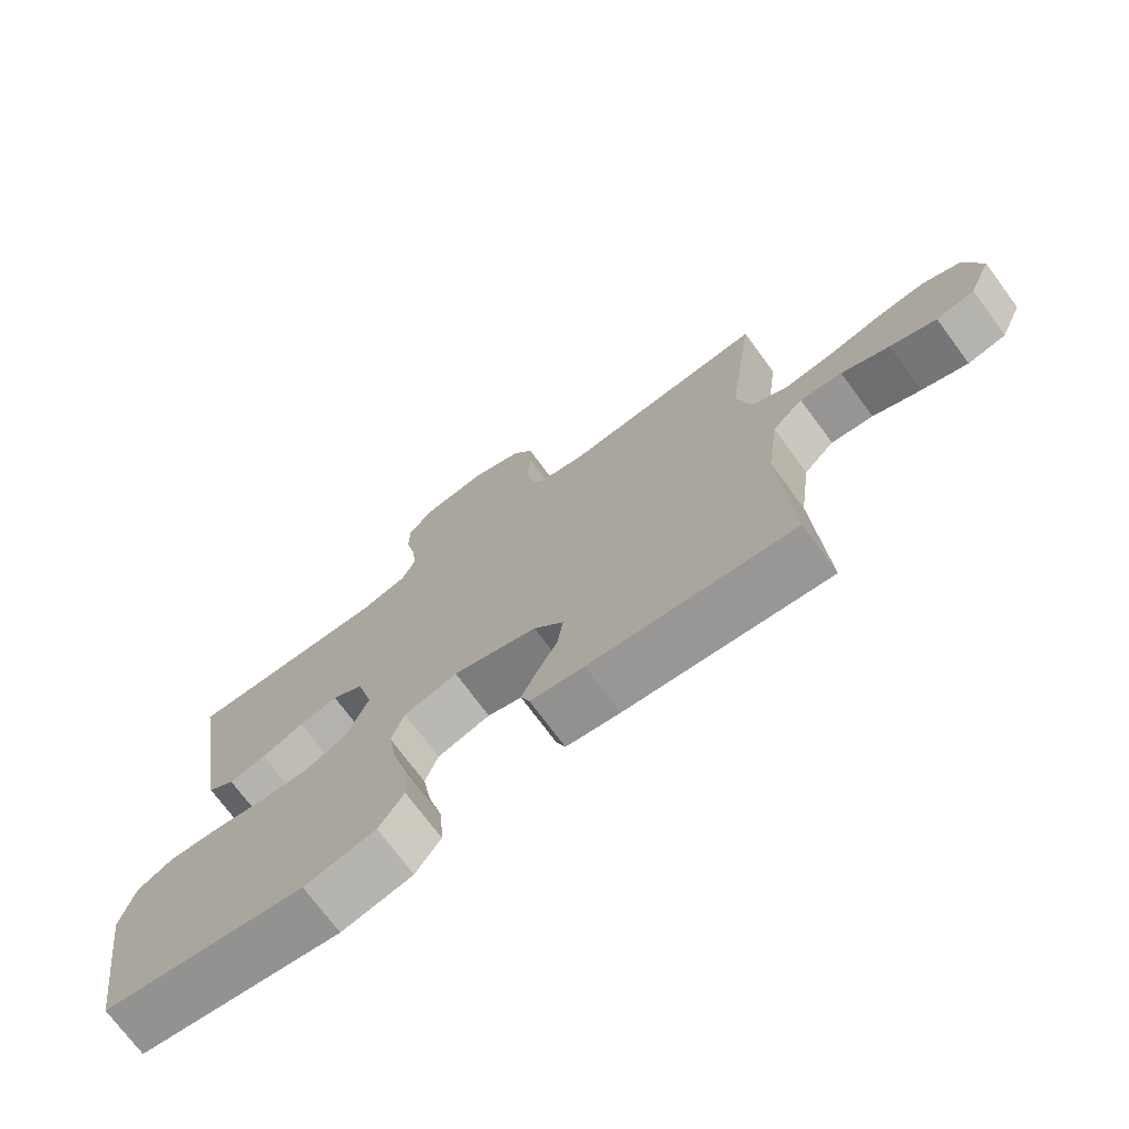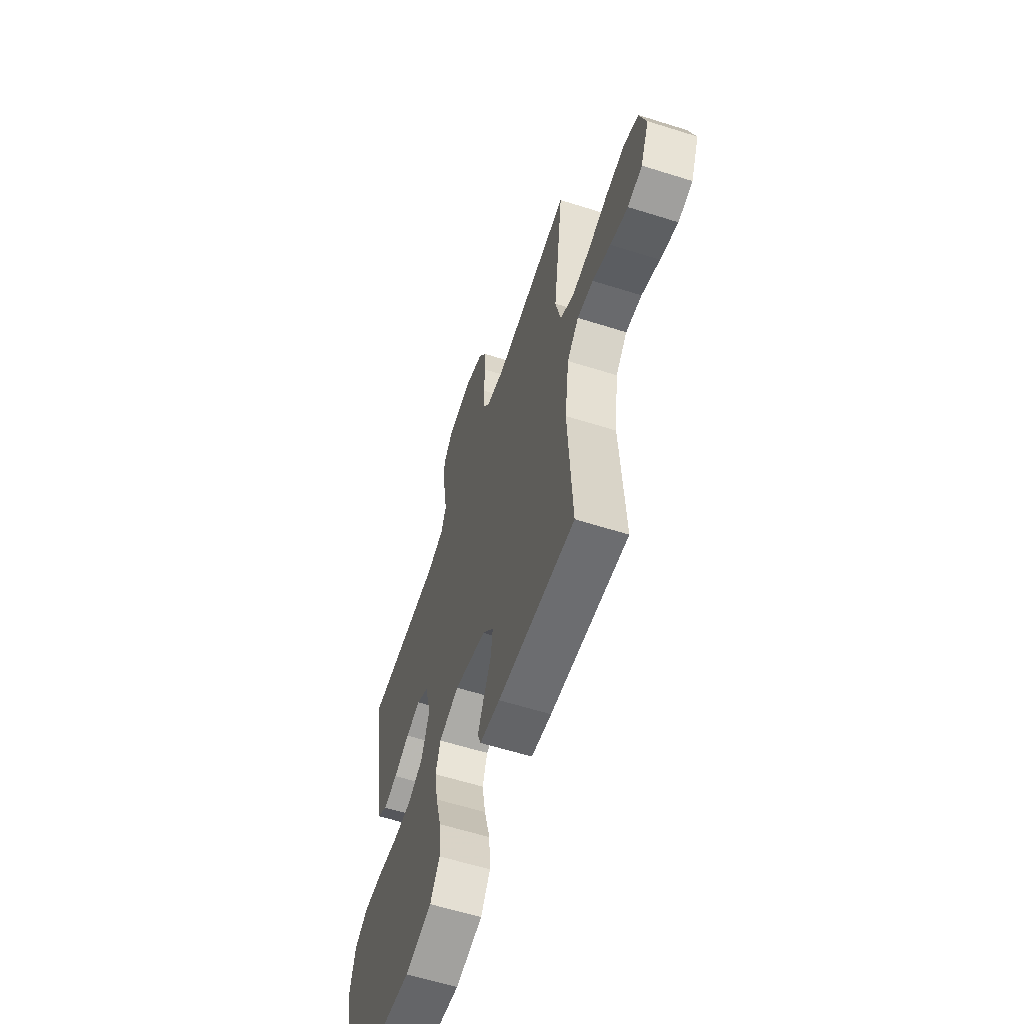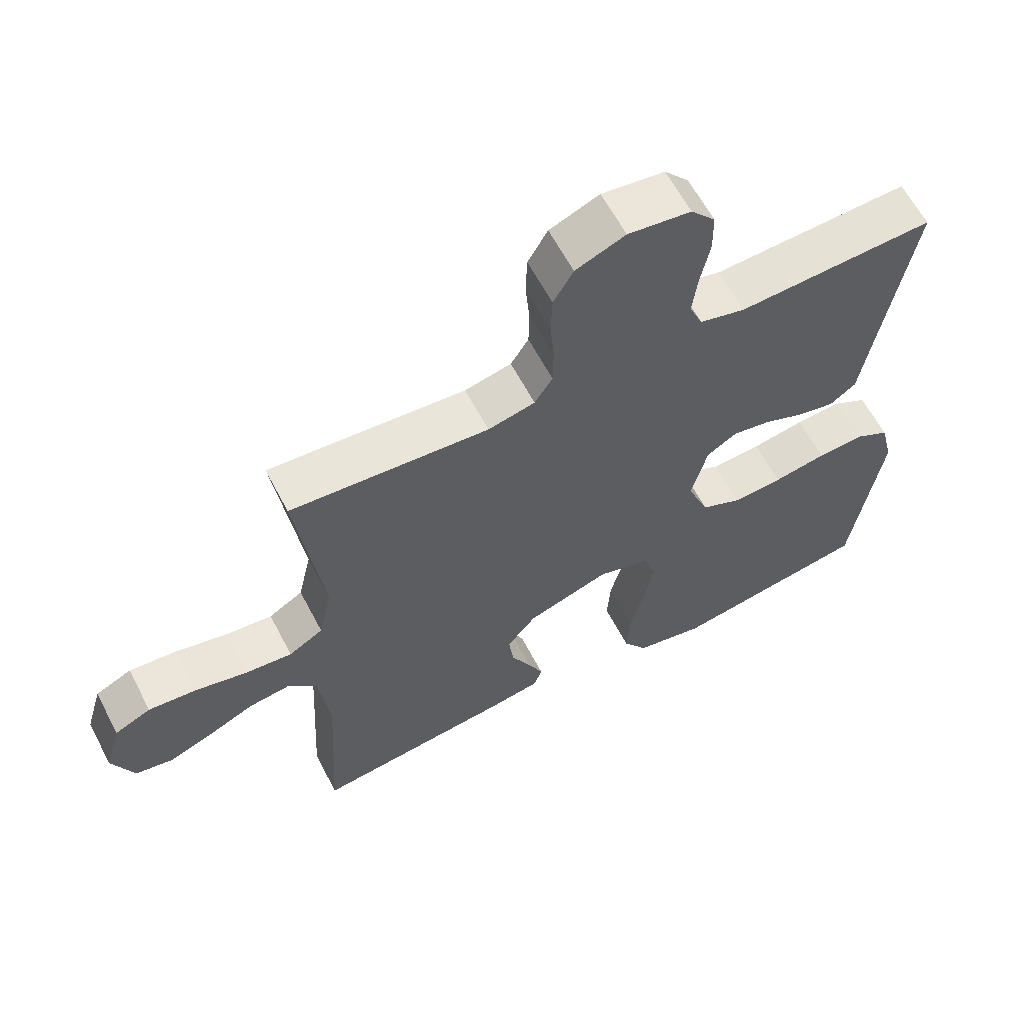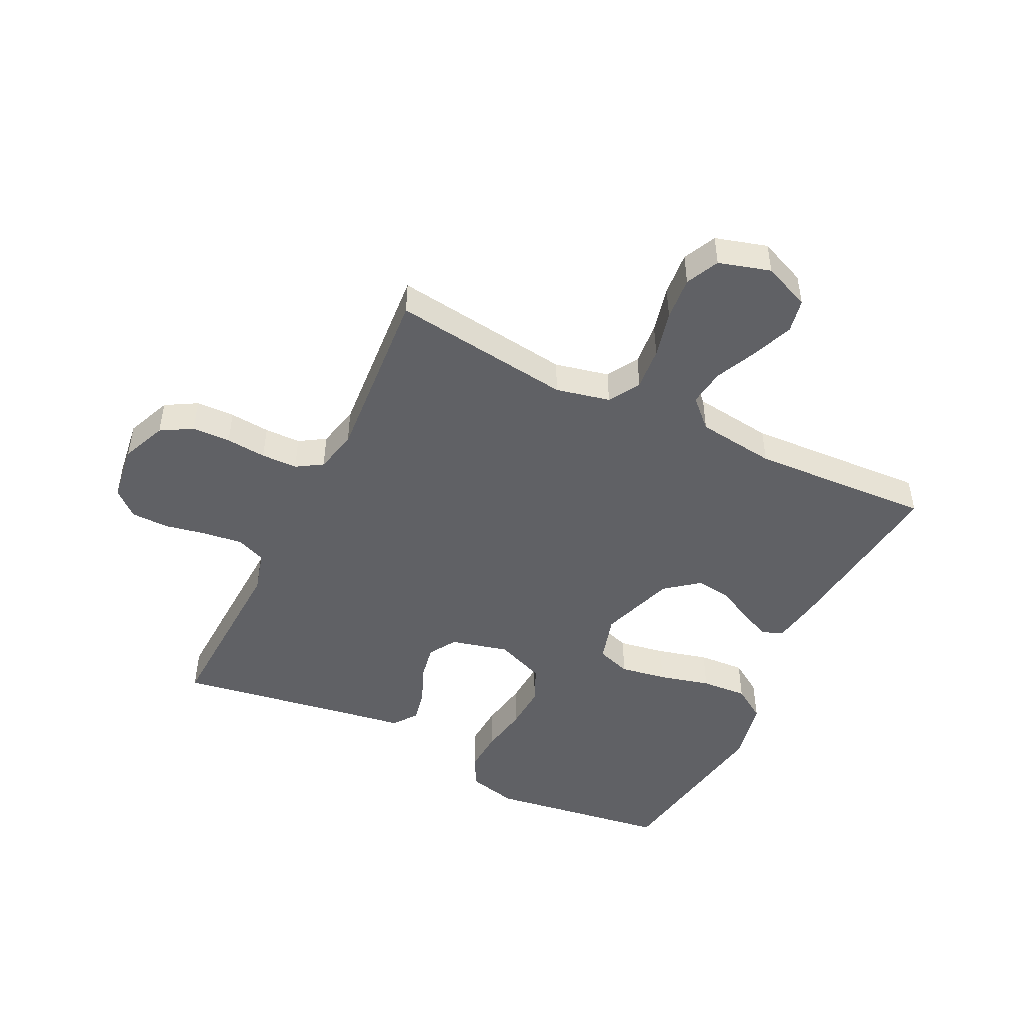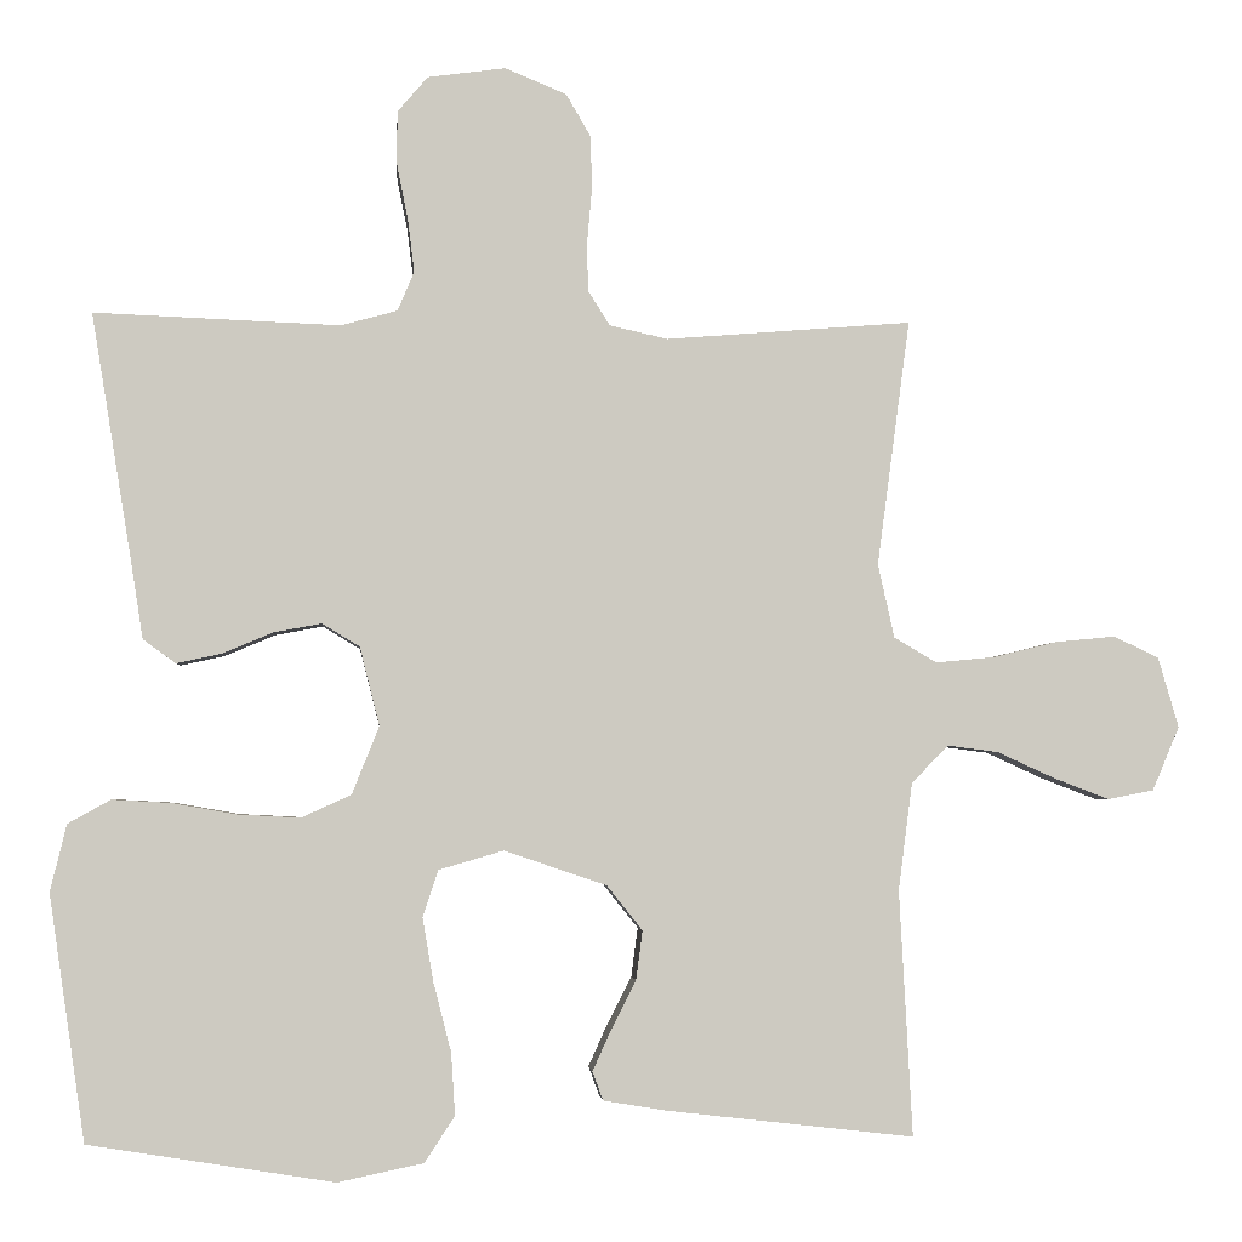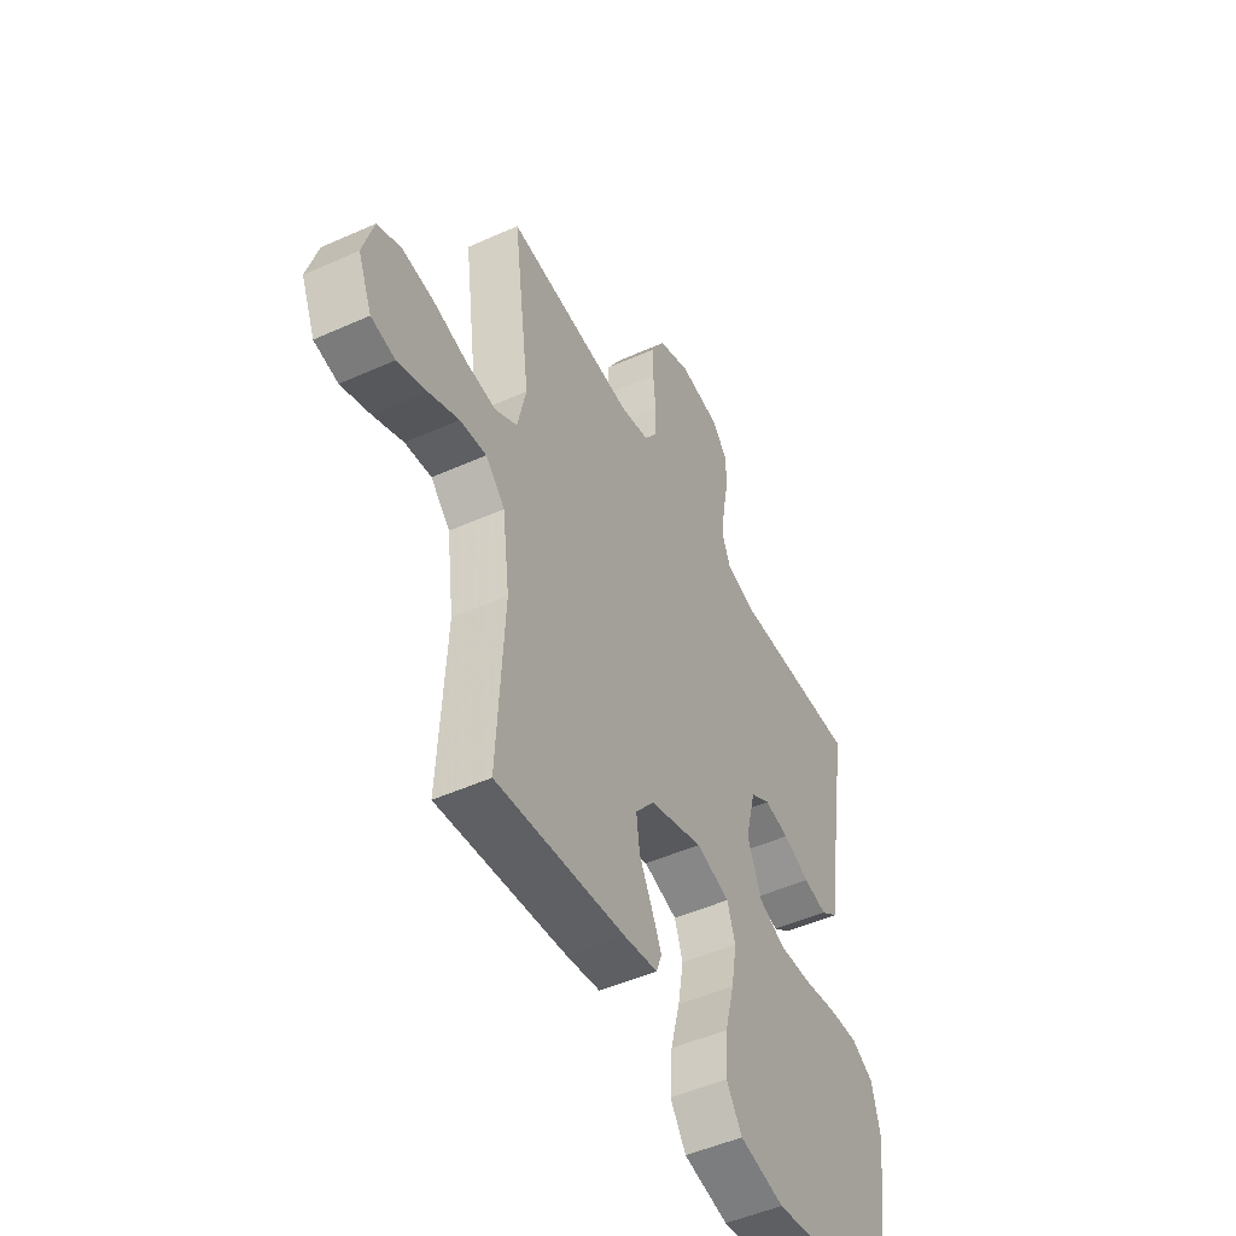
<metadata>
{"format":"obj","ext":"obj","renderer":"f3d","projection":"perspective","resolution":1024,"background":"white","views":[{"elev":-73.0,"azim":36.5,"up":"+Z"},{"elev":-60.4,"azim":72.1,"up":"+Z"},{"elev":62.0,"azim":152.4,"up":"+Z"},{"elev":-47.8,"azim":63.8,"up":"+Y"},{"elev":-3.1,"azim":-4.6,"up":"+Z"},{"elev":-49.1,"azim":116.5,"up":"+Z"}]}
</metadata>
<code>
v -0.5 0.07 -0.5
v -0.544 0.07 -0.2
v -0.524 0.07 -0.118
v -0.472 0.07 -0.089
v -0.401 0.07 -0.093
v -0.321 0.07 -0.107
v -0.245 0.07 -0.111
v -0.184 0.07 -0.083
v -0.151 0.07 0
v -0.175 0.07 0.096
v -0.221 0.07 0.124
v -0.279 0.07 0.113
v -0.341 0.07 0.087
v -0.396 0.07 0.075
v -0.436 0.07 0.104
v -0.451 0.07 0.2
v -0.5 0.07 0.5
v -0.2 0.07 0.488
v -0.131 0.07 0.507
v -0.111 0.07 0.555
v -0.119 0.07 0.62
v -0.133 0.07 0.69
v -0.132 0.07 0.753
v -0.095 0.07 0.796
v 0 0.07 0.809
v 0.075 0.07 0.778
v 0.105 0.07 0.726
v 0.107 0.07 0.662
v 0.101 0.07 0.595
v 0.102 0.07 0.535
v 0.129 0.07 0.492
v 0.2 0.07 0.476
v 0.5 0.07 0.5
v 0.46 0.07 0.2
v 0.48 0.07 0.11
v 0.532 0.07 0.079
v 0.604 0.07 0.086
v 0.682 0.07 0.105
v 0.755 0.07 0.112
v 0.81 0.07 0.086
v 0.835 0.07 0
v 0.802 0.07 -0.078
v 0.746 0.07 -0.089
v 0.678 0.07 -0.063
v 0.608 0.07 -0.031
v 0.546 0.07 -0.023
v 0.501 0.07 -0.069
v 0.484 0.07 -0.2
v 0.5 0.07 -0.5
v 0.2 0.07 -0.466
v 0.121 0.07 -0.453
v 0.108 0.07 -0.418
v 0.131 0.07 -0.367
v 0.161 0.07 -0.308
v 0.169 0.07 -0.248
v 0.125 0.07 -0.193
v 0 0.07 -0.151
v -0.079 0.07 -0.174
v -0.098 0.07 -0.231
v -0.085 0.07 -0.308
v -0.063 0.07 -0.393
v -0.058 0.07 -0.47
v -0.095 0.07 -0.526
v -0.2 0.07 -0.548
v -0.5 0 -0.5
v -0.544 0 -0.2
v -0.524 0 -0.118
v -0.472 0 -0.089
v -0.401 0 -0.093
v -0.321 0 -0.107
v -0.245 0 -0.111
v -0.184 0 -0.083
v -0.151 0 0
v -0.175 0 0.096
v -0.221 0 0.124
v -0.279 0 0.113
v -0.341 0 0.087
v -0.396 0 0.075
v -0.436 0 0.104
v -0.451 0 0.2
v -0.5 0 0.5
v -0.2 0 0.488
v -0.131 0 0.507
v -0.111 0 0.555
v -0.119 0 0.62
v -0.133 0 0.69
v -0.132 0 0.753
v -0.095 0 0.796
v 0 0 0.809
v 0.075 0 0.778
v 0.105 0 0.726
v 0.107 0 0.662
v 0.101 0 0.595
v 0.102 0 0.535
v 0.129 0 0.492
v 0.2 0 0.476
v 0.5 0 0.5
v 0.46 0 0.2
v 0.48 0 0.11
v 0.532 0 0.079
v 0.604 0 0.086
v 0.682 0 0.105
v 0.755 0 0.112
v 0.81 0 0.086
v 0.835 0 0
v 0.802 0 -0.078
v 0.746 0 -0.089
v 0.678 0 -0.063
v 0.608 0 -0.031
v 0.546 0 -0.023
v 0.501 0 -0.069
v 0.484 0 -0.2
v 0.5 0 -0.5
v 0.2 0 -0.466
v 0.121 0 -0.453
v 0.108 0 -0.418
v 0.131 0 -0.367
v 0.161 0 -0.308
v 0.169 0 -0.248
v 0.125 0 -0.193
v 0 0 -0.151
v -0.079 0 -0.174
v -0.098 0 -0.231
v -0.085 0 -0.308
v -0.063 0 -0.393
v -0.058 0 -0.47
v -0.095 0 -0.526
v -0.2 0 -0.548
f 60 61 62 63
f 59 60 63 64
f 51 52 53 54
f 49 50 51 54
f 48 49 54 55
f 47 48 55 56
f 42 43 44 45
f 40 41 42 45
f 40 45 46
f 37 38 39 40
f 36 37 40 46
f 35 36 46 47
f 32 33 34
f 31 32 34 35
f 26 27 28 29
f 26 29 30
f 25 26 30
f 24 25 30
f 21 22 23 24
f 20 21 24 30
f 19 20 30 31
f 16 17 18
f 12 13 14 15
f 11 12 15 16
f 3 4 5 6
f 3 6 7
f 2 3 7
f 59 64 1 2
f 58 59 2 7
f 57 58 7 8
f 56 57 8 9
f 47 56 9 10
f 35 47 10 11
f 18 19 31 35
f 11 16 18 35
f 127 126 125 124
f 128 127 124 123
f 118 117 116 115
f 118 115 114 113
f 119 118 113 112
f 120 119 112 111
f 109 108 107 106
f 109 106 105 104
f 110 109 104
f 104 103 102 101
f 110 104 101 100
f 111 110 100 99
f 98 97 96
f 99 98 96 95
f 93 92 91 90
f 94 93 90
f 94 90 89
f 94 89 88
f 88 87 86 85
f 94 88 85 84
f 95 94 84 83
f 82 81 80
f 79 78 77 76
f 80 79 76 75
f 70 69 68 67
f 71 70 67
f 71 67 66
f 66 65 128 123
f 71 66 123 122
f 72 71 122 121
f 73 72 121 120
f 74 73 120 111
f 75 74 111 99
f 99 95 83 82
f 99 82 80 75
f 1 65 66 2
f 2 66 67 3
f 3 67 68 4
f 4 68 69 5
f 5 69 70 6
f 6 70 71 7
f 7 71 72 8
f 8 72 73 9
f 9 73 74 10
f 10 74 75 11
f 11 75 76 12
f 12 76 77 13
f 13 77 78 14
f 14 78 79 15
f 15 79 80 16
f 16 80 81 17
f 17 81 82 18
f 18 82 83 19
f 19 83 84 20
f 20 84 85 21
f 21 85 86 22
f 22 86 87 23
f 23 87 88 24
f 24 88 89 25
f 25 89 90 26
f 26 90 91 27
f 27 91 92 28
f 28 92 93 29
f 29 93 94 30
f 30 94 95 31
f 31 95 96 32
f 32 96 97 33
f 33 97 98 34
f 34 98 99 35
f 35 99 100 36
f 36 100 101 37
f 37 101 102 38
f 38 102 103 39
f 39 103 104 40
f 40 104 105 41
f 41 105 106 42
f 42 106 107 43
f 43 107 108 44
f 44 108 109 45
f 45 109 110 46
f 46 110 111 47
f 47 111 112 48
f 48 112 113 49
f 49 113 114 50
f 50 114 115 51
f 51 115 116 52
f 52 116 117 53
f 53 117 118 54
f 54 118 119 55
f 55 119 120 56
f 56 120 121 57
f 57 121 122 58
f 58 122 123 59
f 59 123 124 60
f 60 124 125 61
f 61 125 126 62
f 62 126 127 63
f 63 127 128 64
f 64 128 65 1

</code>
